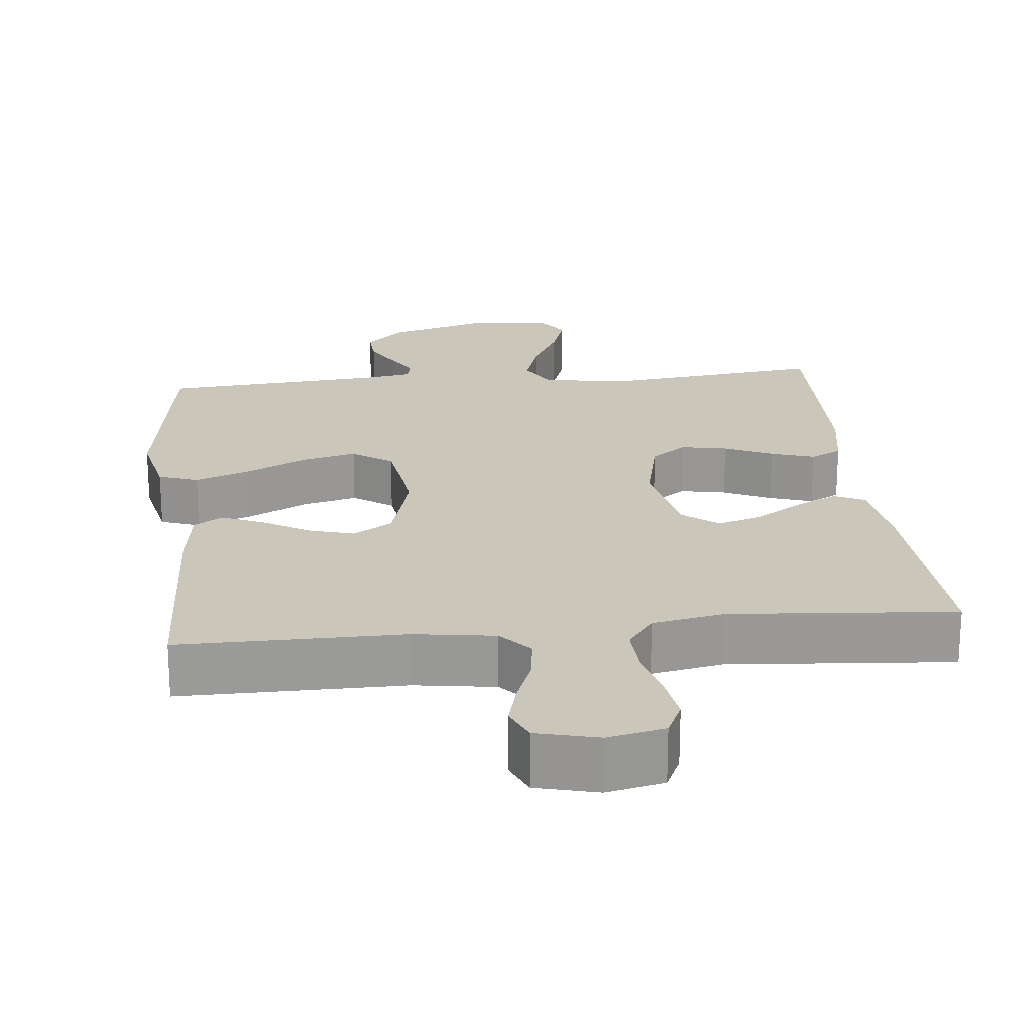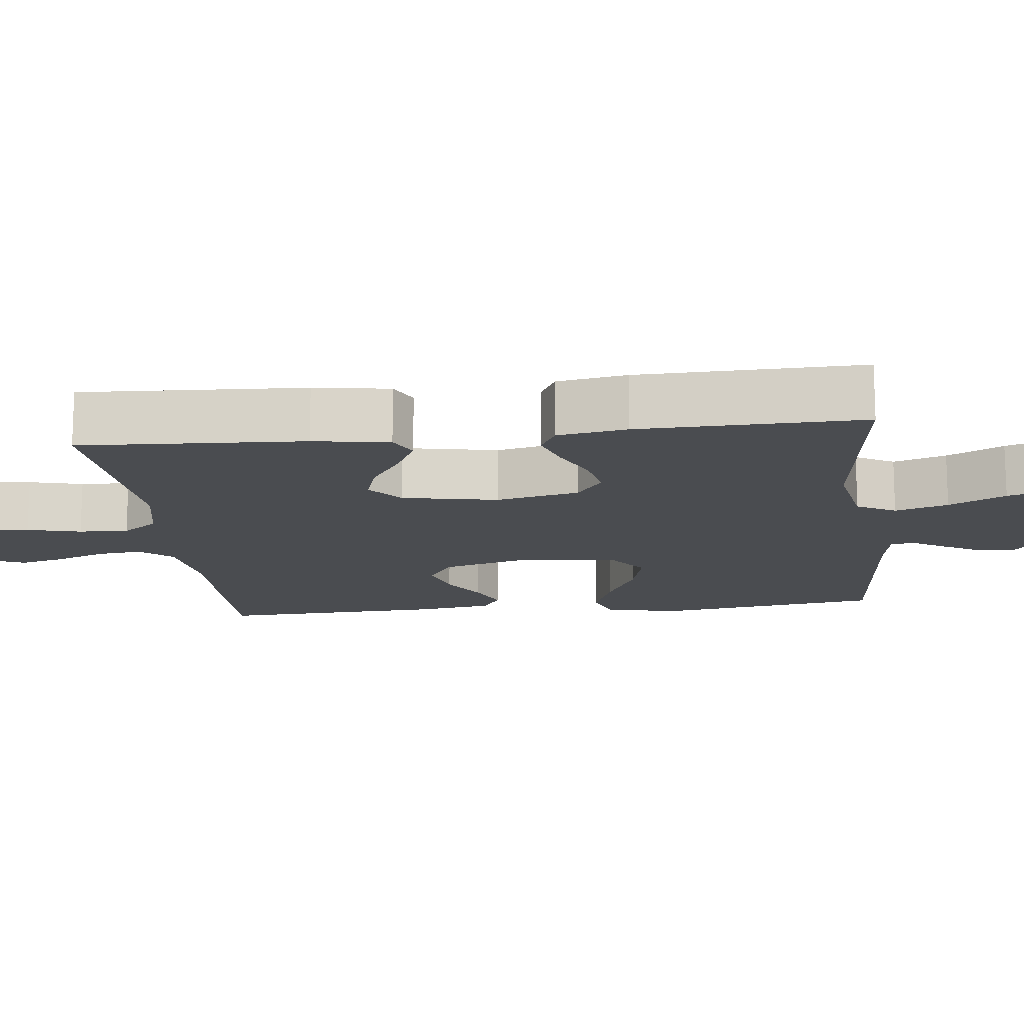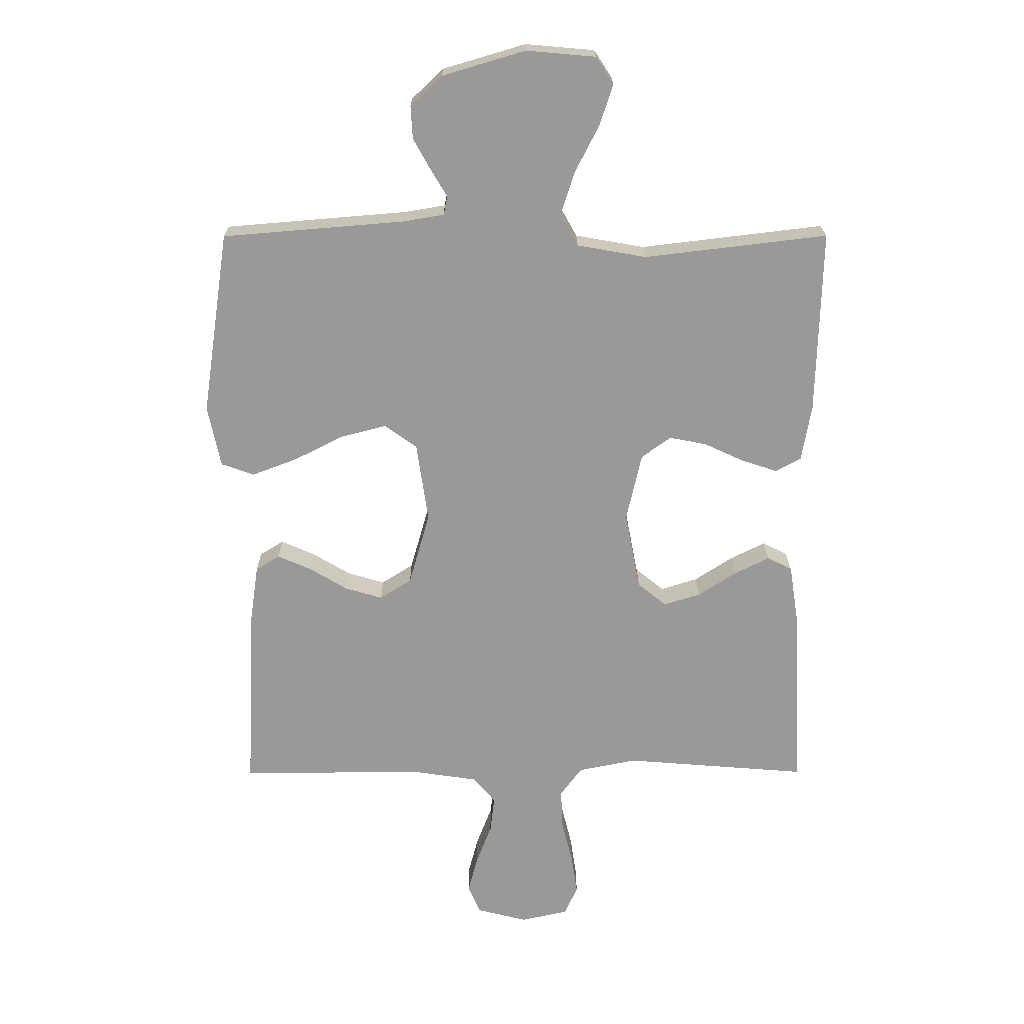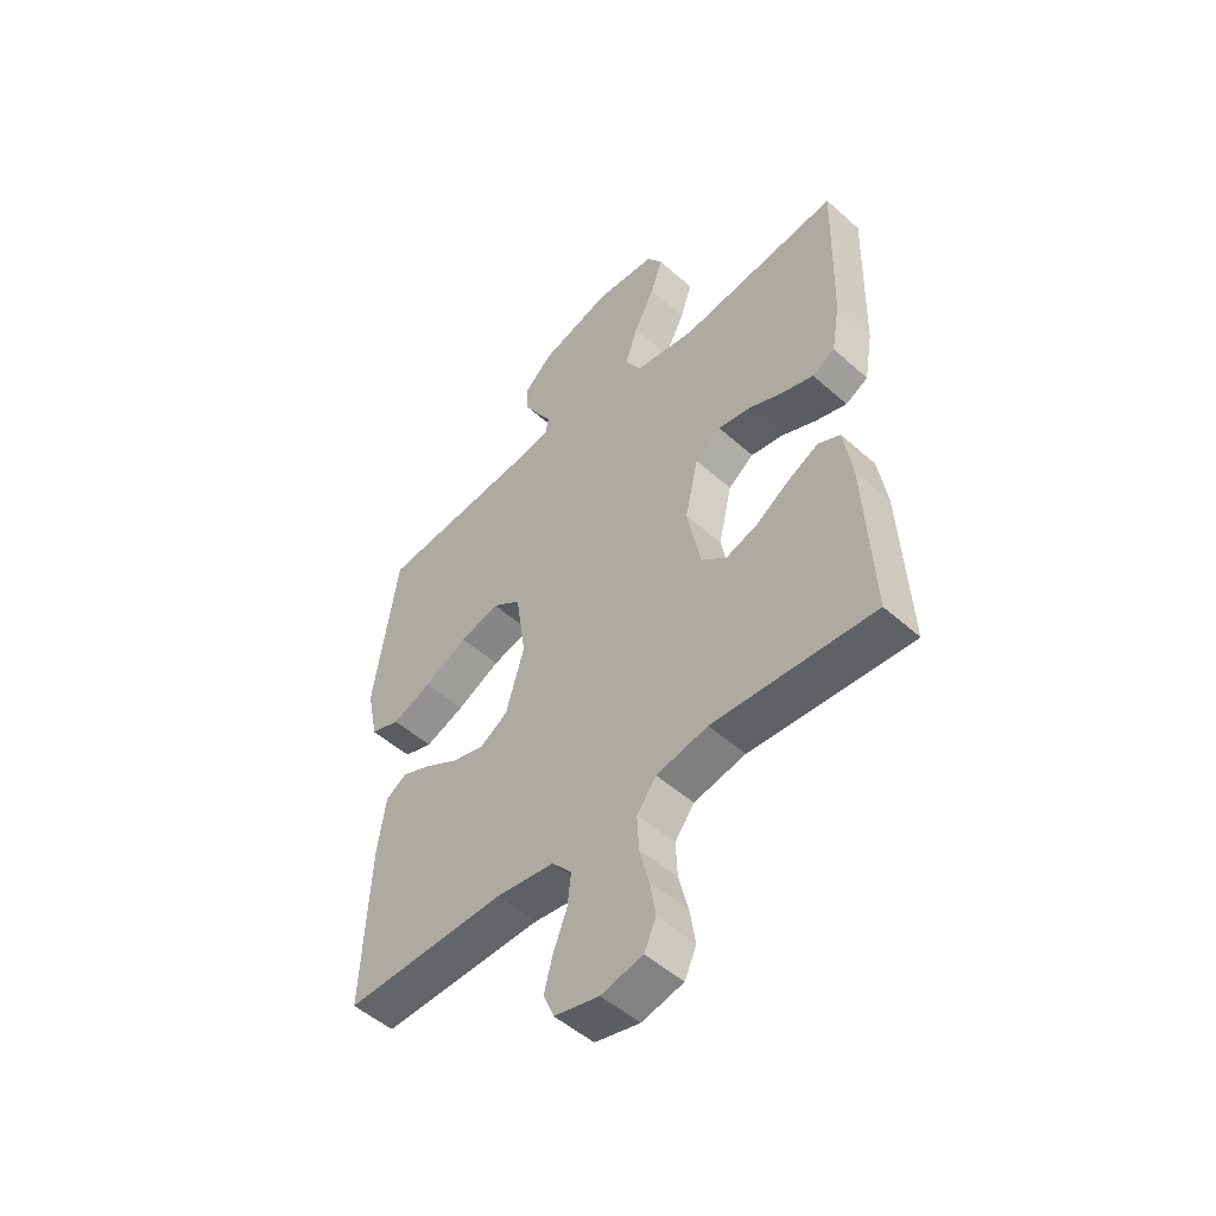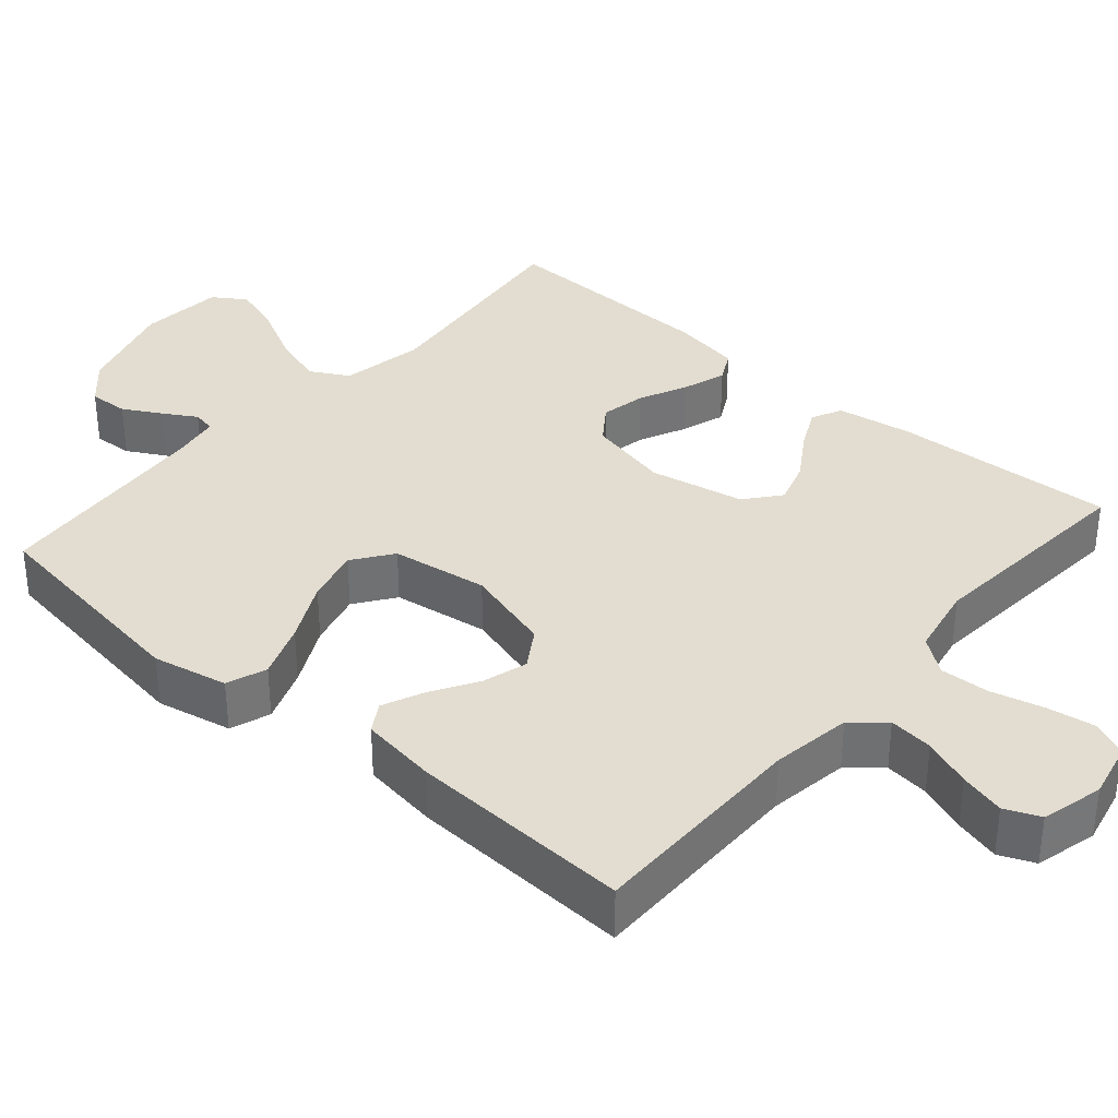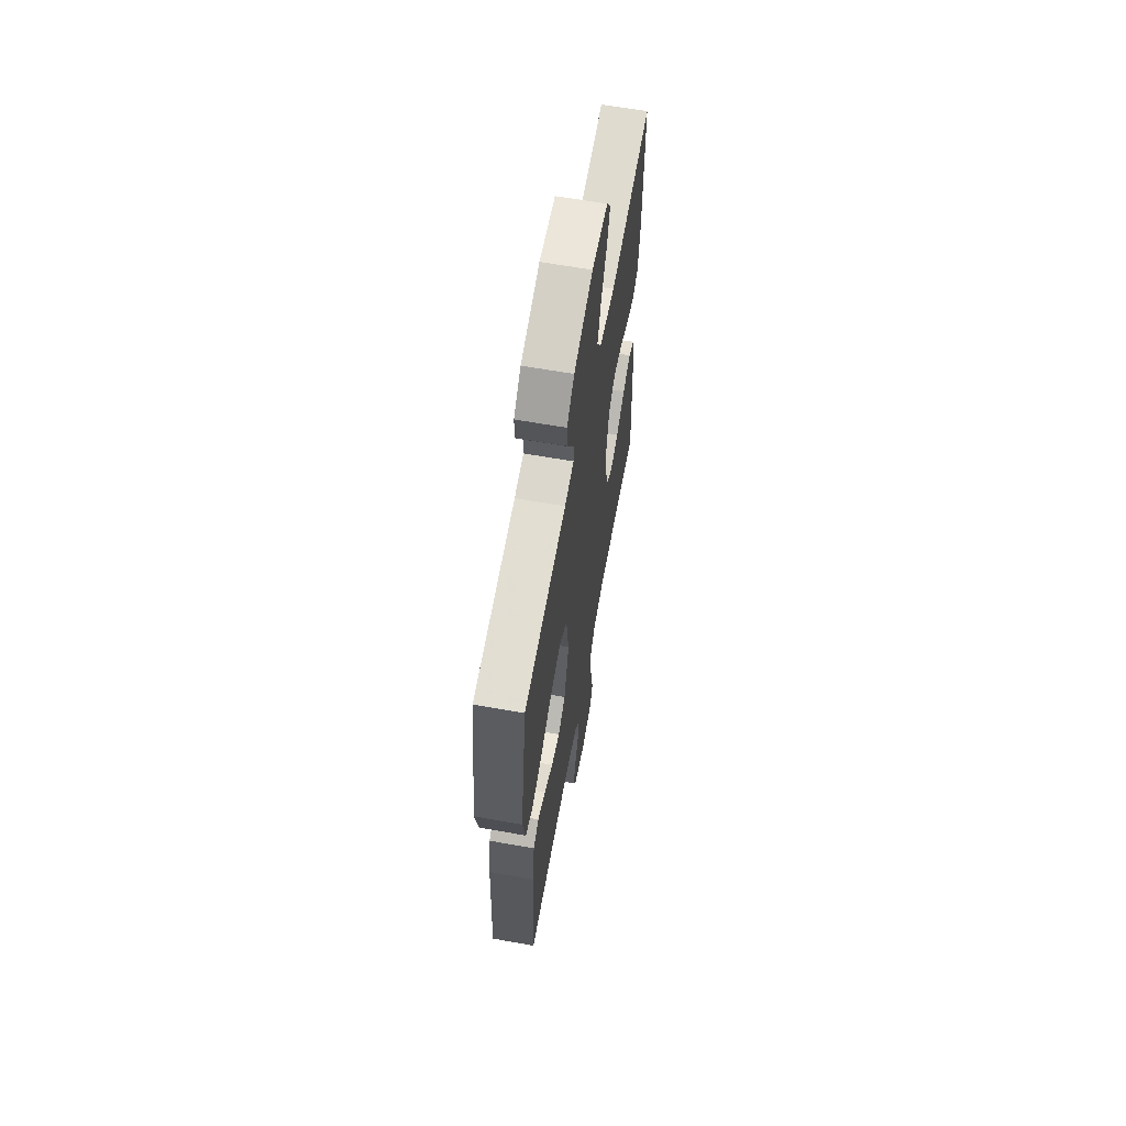
<metadata>
{"format":"obj","ext":"obj","renderer":"f3d","projection":"perspective","resolution":1024,"background":"white","views":[{"elev":21.2,"azim":174.1,"up":"+Y"},{"elev":-14.7,"azim":-83.5,"up":"+Y"},{"elev":20.9,"azim":179.7,"up":"+Z"},{"elev":-51.3,"azim":-134.0,"up":"+Z"},{"elev":35.2,"azim":130.9,"up":"+Y"},{"elev":63.1,"azim":100.2,"up":"+Z"}]}
</metadata>
<code>
v 0.5 0.07 0.5
v 0.544 0.07 0.2
v 0.523 0.07 0.099
v 0.469 0.07 0.08
v 0.395 0.07 0.108
v 0.314 0.07 0.149
v 0.24 0.07 0.168
v 0.187 0.07 0.13
v 0.168 0.07 0
v 0.202 0.07 -0.119
v 0.254 0.07 -0.152
v 0.315 0.07 -0.134
v 0.377 0.07 -0.097
v 0.432 0.07 -0.073
v 0.471 0.07 -0.097
v 0.486 0.07 -0.2
v 0.5 0.07 -0.5
v 0.2 0.07 -0.498
v 0.092 0.07 -0.514
v 0.055 0.07 -0.557
v 0.062 0.07 -0.617
v 0.087 0.07 -0.682
v 0.103 0.07 -0.743
v 0.083 0.07 -0.79
v 0 0.07 -0.811
v -0.077 0.07 -0.794
v -0.099 0.07 -0.746
v -0.089 0.07 -0.681
v -0.071 0.07 -0.609
v -0.068 0.07 -0.543
v -0.104 0.07 -0.495
v -0.2 0.07 -0.476
v -0.5 0.07 -0.5
v -0.485 0.07 -0.2
v -0.469 0.07 -0.098
v -0.428 0.07 -0.078
v -0.372 0.07 -0.106
v -0.309 0.07 -0.147
v -0.249 0.07 -0.166
v -0.202 0.07 -0.128
v -0.177 0.07 0
v -0.202 0.07 0.111
v -0.25 0.07 0.146
v -0.311 0.07 0.134
v -0.376 0.07 0.104
v -0.434 0.07 0.085
v -0.476 0.07 0.107
v -0.492 0.07 0.2
v -0.5 0.07 0.5
v -0.2 0.07 0.464
v -0.087 0.07 0.484
v -0.058 0.07 0.536
v -0.081 0.07 0.607
v -0.12 0.07 0.683
v -0.142 0.07 0.75
v -0.113 0.07 0.794
v 0 0.07 0.804
v 0.135 0.07 0.764
v 0.187 0.07 0.715
v 0.184 0.07 0.662
v 0.155 0.07 0.61
v 0.129 0.07 0.567
v 0.135 0.07 0.536
v 0.2 0.07 0.525
v 0.5 0 0.5
v 0.544 0 0.2
v 0.523 0 0.099
v 0.469 0 0.08
v 0.395 0 0.108
v 0.314 0 0.149
v 0.24 0 0.168
v 0.187 0 0.13
v 0.168 0 0
v 0.202 0 -0.119
v 0.254 0 -0.152
v 0.315 0 -0.134
v 0.377 0 -0.097
v 0.432 0 -0.073
v 0.471 0 -0.097
v 0.486 0 -0.2
v 0.5 0 -0.5
v 0.2 0 -0.498
v 0.092 0 -0.514
v 0.055 0 -0.557
v 0.062 0 -0.617
v 0.087 0 -0.682
v 0.103 0 -0.743
v 0.083 0 -0.79
v 0 0 -0.811
v -0.077 0 -0.794
v -0.099 0 -0.746
v -0.089 0 -0.681
v -0.071 0 -0.609
v -0.068 0 -0.543
v -0.104 0 -0.495
v -0.2 0 -0.476
v -0.5 0 -0.5
v -0.485 0 -0.2
v -0.469 0 -0.098
v -0.428 0 -0.078
v -0.372 0 -0.106
v -0.309 0 -0.147
v -0.249 0 -0.166
v -0.202 0 -0.128
v -0.177 0 0
v -0.202 0 0.111
v -0.25 0 0.146
v -0.311 0 0.134
v -0.376 0 0.104
v -0.434 0 0.085
v -0.476 0 0.107
v -0.492 0 0.2
v -0.5 0 0.5
v -0.2 0 0.464
v -0.087 0 0.484
v -0.058 0 0.536
v -0.081 0 0.607
v -0.12 0 0.683
v -0.142 0 0.75
v -0.113 0 0.794
v 0 0 0.804
v 0.135 0 0.764
v 0.187 0 0.715
v 0.184 0 0.662
v 0.155 0 0.61
v 0.129 0 0.567
v 0.135 0 0.536
v 0.2 0 0.525
f 60 61 62
f 59 60 62
f 58 59 62
f 57 58 62
f 56 57 62
f 55 56 62
f 54 55 62
f 53 54 62
f 52 53 62 63
f 51 52 63 64
f 48 49 50
f 47 48 50
f 46 47 50
f 45 46 50
f 44 45 50
f 51 64 1
f 50 51 1
f 44 50 1
f 43 44 1
f 36 37 38
f 35 36 38
f 34 35 38
f 33 34 38
f 32 33 38
f 31 32 38 39
f 30 31 39 40
f 27 28 29
f 26 27 29
f 25 26 29
f 24 25 29
f 23 24 29
f 22 23 29
f 21 22 29
f 20 21 29 30
f 30 40 41
f 20 30 41
f 19 20 41
f 16 17 18
f 15 16 18
f 14 15 18
f 13 14 18
f 12 13 18
f 11 12 18 19
f 4 5 6
f 3 4 6
f 2 3 6
f 1 2 6
f 1 6 7
f 1 7 8
f 43 1 8
f 42 43 8
f 19 41 42
f 11 19 42
f 10 11 42
f 42 8 9
f 9 10 42
f 126 125 124
f 126 124 123
f 126 123 122
f 126 122 121
f 126 121 120
f 126 120 119
f 126 119 118
f 126 118 117
f 127 126 117 116
f 128 127 116 115
f 114 113 112
f 114 112 111
f 114 111 110
f 114 110 109
f 114 109 108
f 65 128 115
f 65 115 114
f 65 114 108
f 65 108 107
f 102 101 100
f 102 100 99
f 102 99 98
f 102 98 97
f 102 97 96
f 103 102 96 95
f 104 103 95 94
f 93 92 91
f 93 91 90
f 93 90 89
f 93 89 88
f 93 88 87
f 93 87 86
f 93 86 85
f 94 93 85 84
f 105 104 94
f 105 94 84
f 105 84 83
f 82 81 80
f 82 80 79
f 82 79 78
f 82 78 77
f 82 77 76
f 83 82 76 75
f 70 69 68
f 70 68 67
f 70 67 66
f 70 66 65
f 71 70 65
f 72 71 65
f 72 65 107
f 72 107 106
f 106 105 83
f 106 83 75
f 106 75 74
f 73 72 106
f 106 74 73
f 1 65 66 2
f 2 66 67 3
f 3 67 68 4
f 4 68 69 5
f 5 69 70 6
f 6 70 71 7
f 7 71 72 8
f 8 72 73 9
f 9 73 74 10
f 10 74 75 11
f 11 75 76 12
f 12 76 77 13
f 13 77 78 14
f 14 78 79 15
f 15 79 80 16
f 16 80 81 17
f 17 81 82 18
f 18 82 83 19
f 19 83 84 20
f 20 84 85 21
f 21 85 86 22
f 22 86 87 23
f 23 87 88 24
f 24 88 89 25
f 25 89 90 26
f 26 90 91 27
f 27 91 92 28
f 28 92 93 29
f 29 93 94 30
f 30 94 95 31
f 31 95 96 32
f 32 96 97 33
f 33 97 98 34
f 34 98 99 35
f 35 99 100 36
f 36 100 101 37
f 37 101 102 38
f 38 102 103 39
f 39 103 104 40
f 40 104 105 41
f 41 105 106 42
f 42 106 107 43
f 43 107 108 44
f 44 108 109 45
f 45 109 110 46
f 46 110 111 47
f 47 111 112 48
f 48 112 113 49
f 49 113 114 50
f 50 114 115 51
f 51 115 116 52
f 52 116 117 53
f 53 117 118 54
f 54 118 119 55
f 55 119 120 56
f 56 120 121 57
f 57 121 122 58
f 58 122 123 59
f 59 123 124 60
f 60 124 125 61
f 61 125 126 62
f 62 126 127 63
f 63 127 128 64
f 64 128 65 1

</code>
